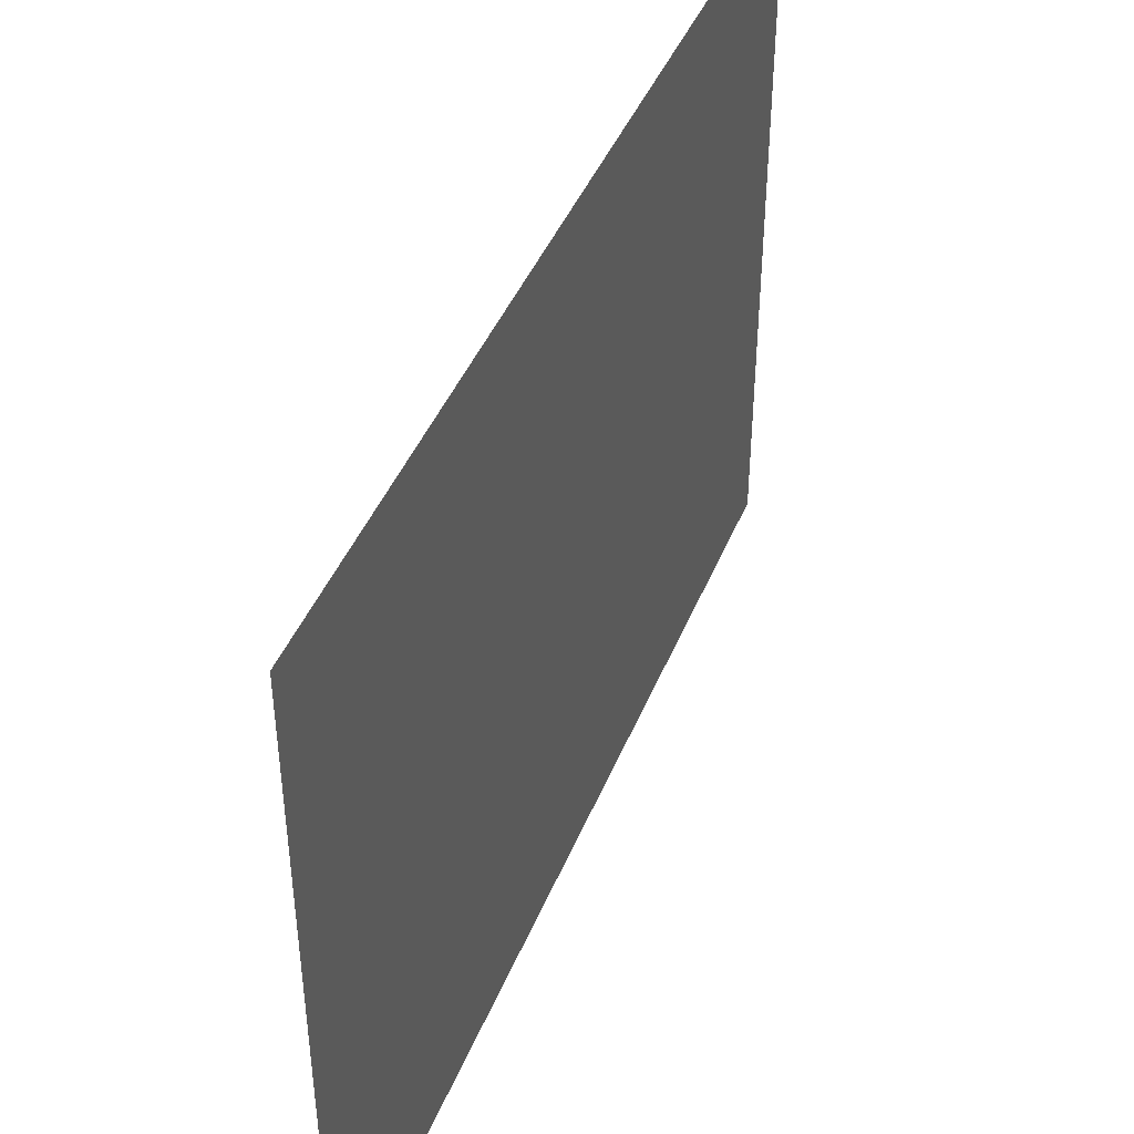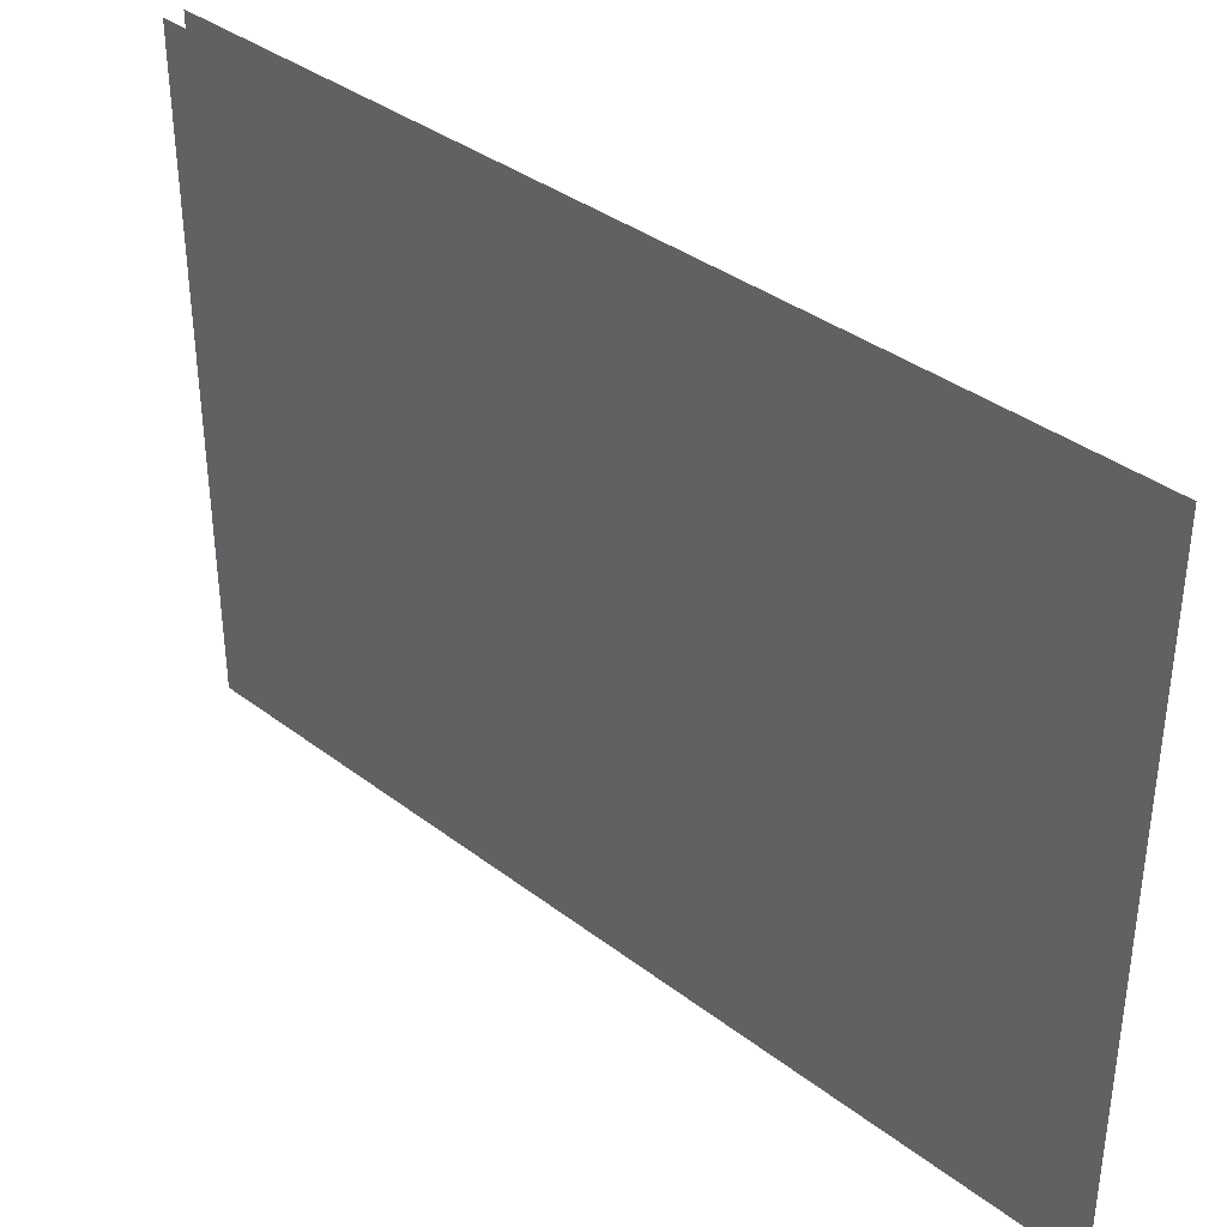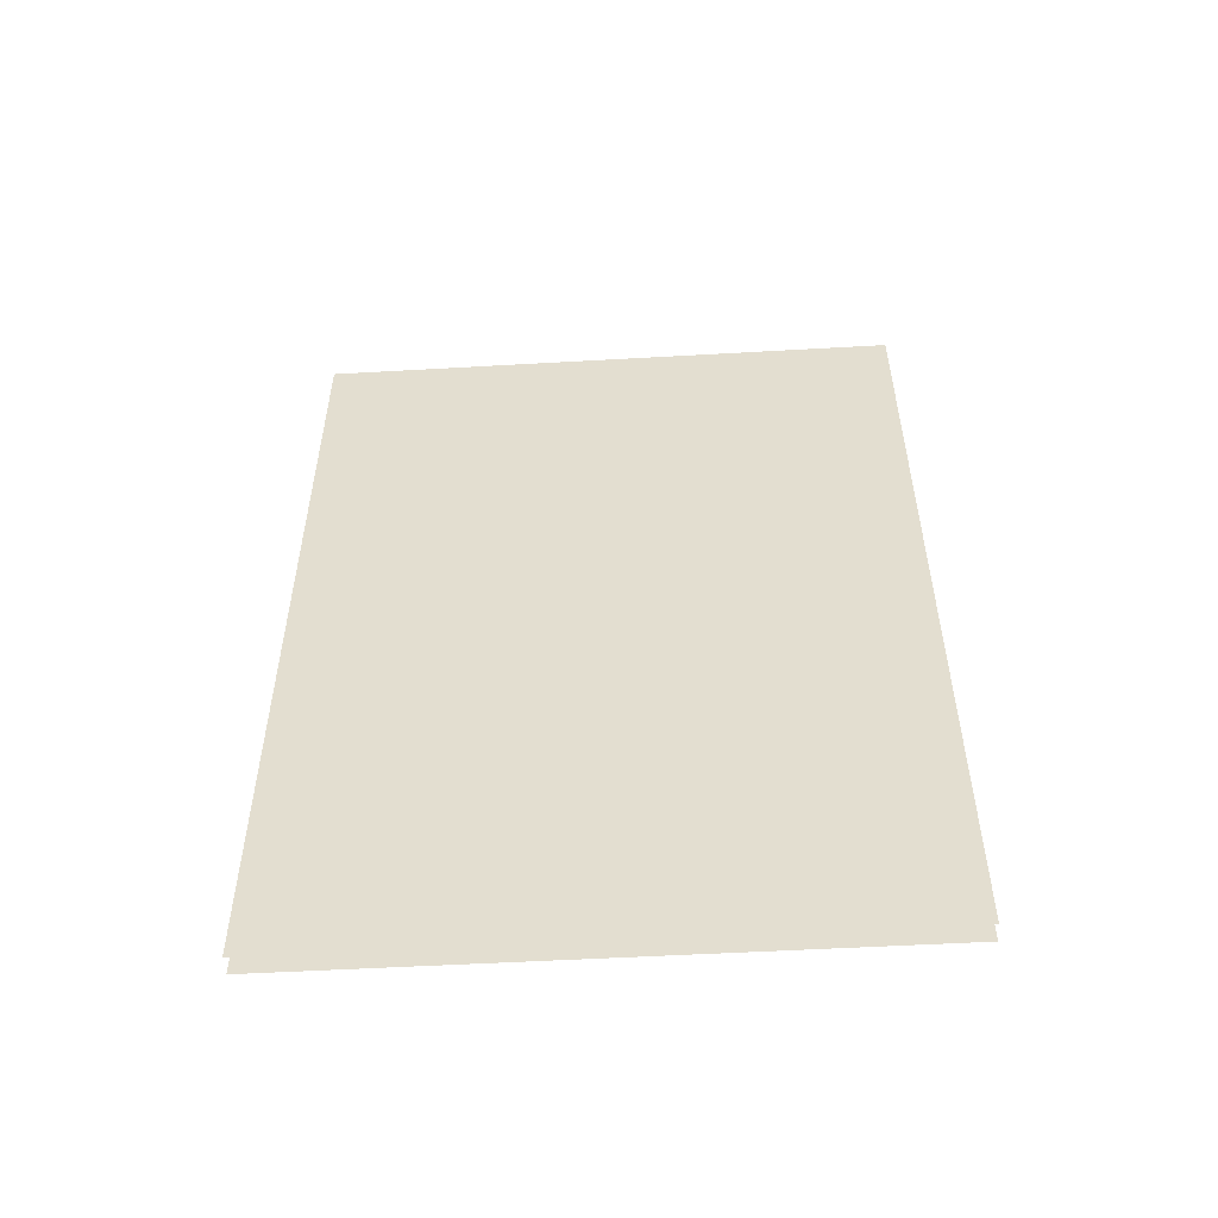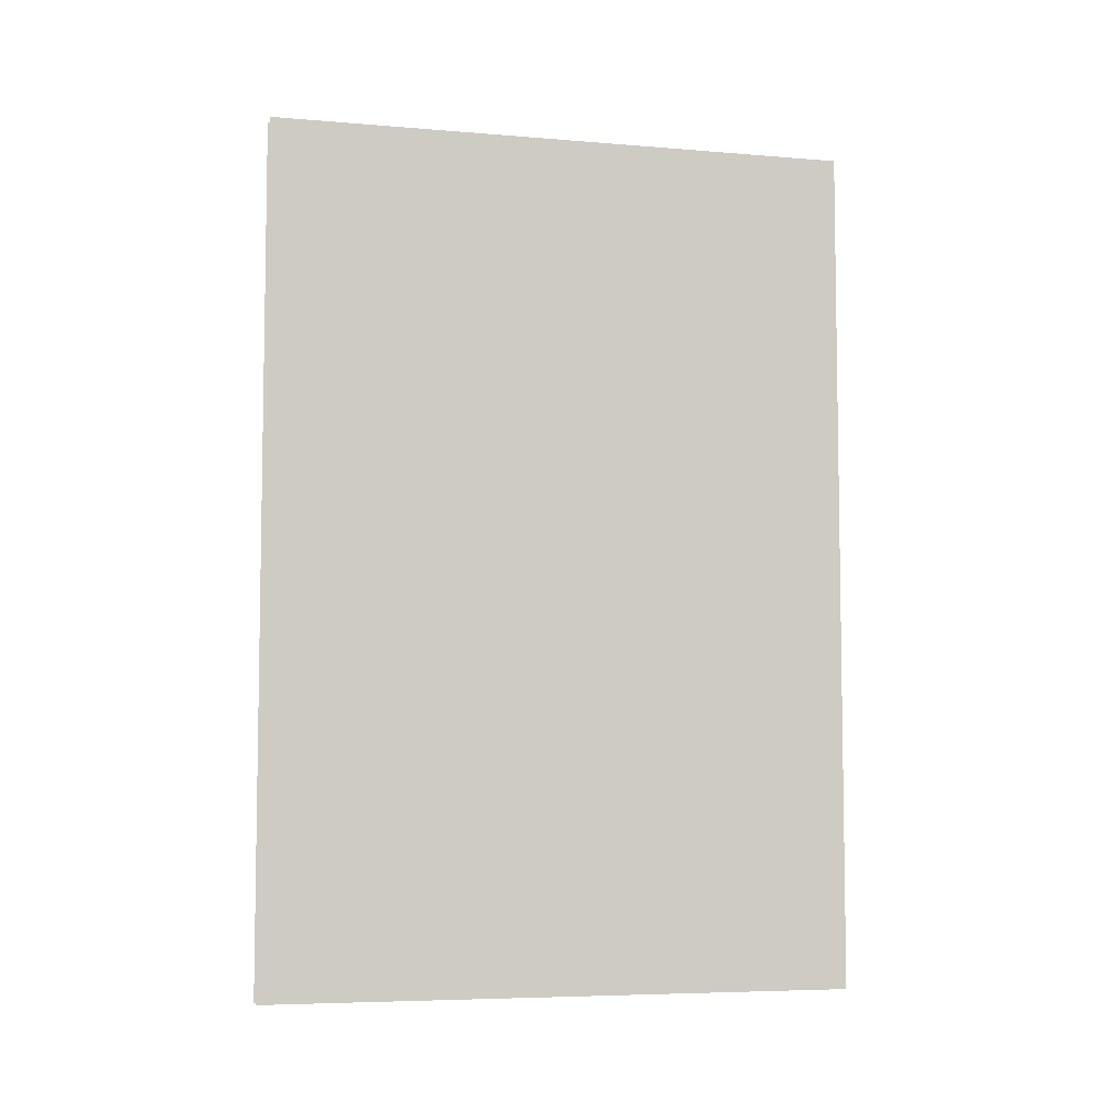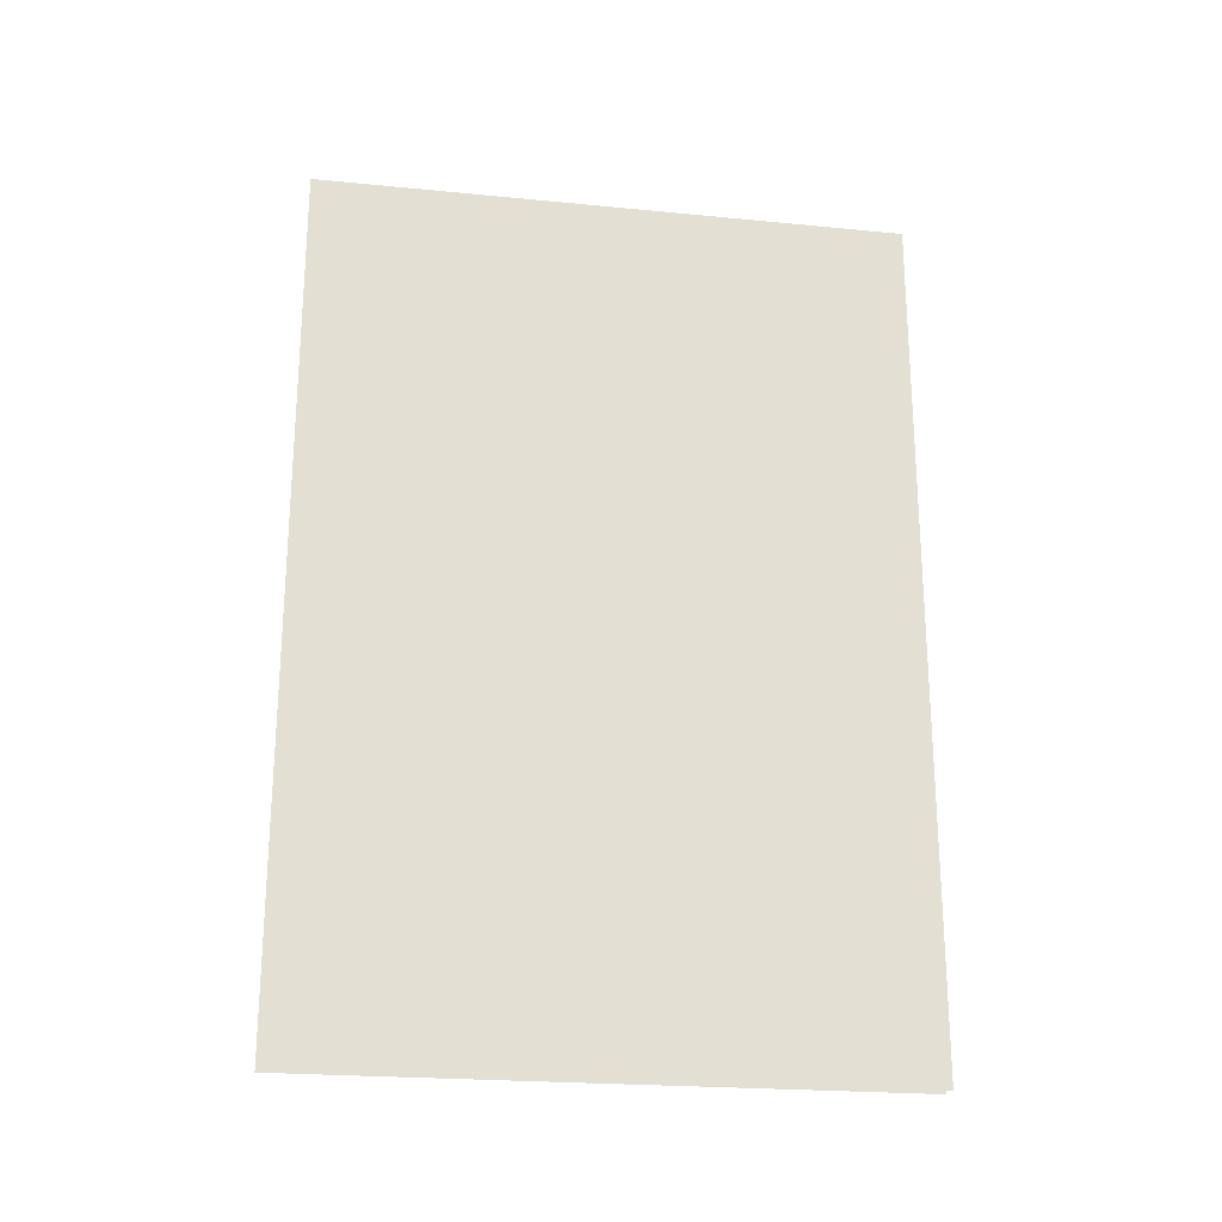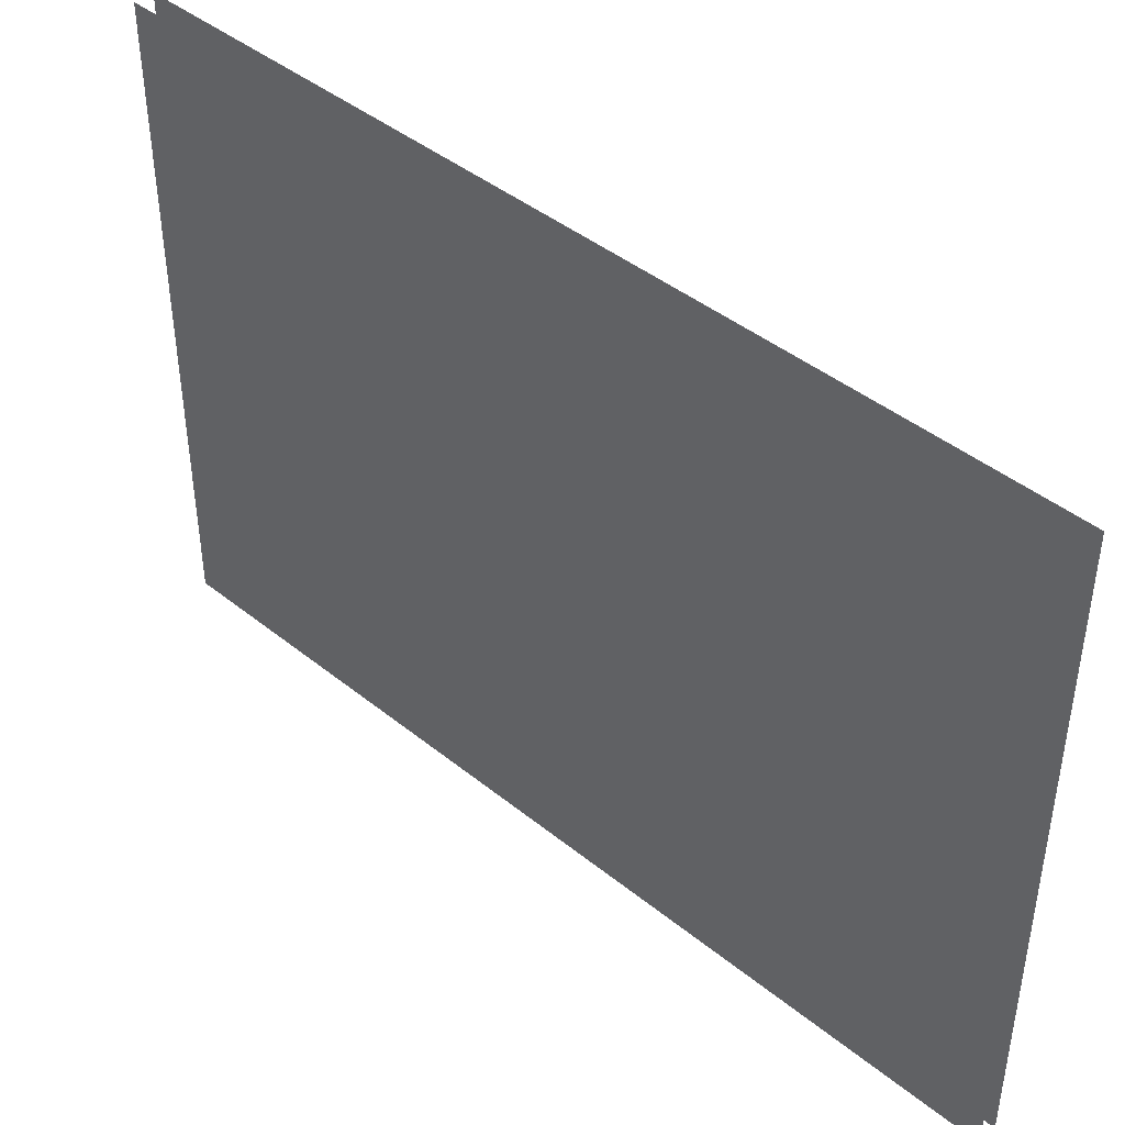
<metadata>
{"format":"obj","ext":"obj","renderer":"f3d","projection":"perspective","resolution":1024,"background":"white","views":[{"elev":43.4,"azim":21.2,"up":"+Z"},{"elev":36.9,"azim":134.5,"up":"+Z"},{"elev":-52.7,"azim":-86.5,"up":"+Y"},{"elev":-6.1,"azim":75.9,"up":"+Y"},{"elev":-22.8,"azim":-99.5,"up":"+Y"},{"elev":43.1,"azim":133.7,"up":"+Z"}]}
</metadata>
<code>
o object/magical_shield
v -64 -296 -128
v -64 -296 -64
v -64 -371 -64
v -64 -371 -128
v -64 -224 -64
v -64 -224 -128
v -64 -296 0
v -64 -371 0
v -64 -224 0
v -64 -296 64
v -64 -371 64
v -64 -224 64
v -64 -296 128
v -64 -371 128
v -64 -224 128
v -64 -144 64
v -64 -144 128
v -64 -144 0
v -64 -144 -64
v -64 -144 -128
v -64 -72 -64
v -64 -72 -128
v -64 -72 0
v -64 -72 64
v -64 -72 128
v -64 0 64
v -64 0 128
v -64 0 0
v -64 0 -64
v -64 0 -128
v -56 0 -128
v -56 0 -64
v -56 -24 -64
v -56 -24 -128
v -56 0 0
v -56 -24 0
v -56 -74 0
v -56 -74 -64
v -56 -74 -128
v -56 0 64
v -56 -24 64
v -56 -74 64
v -56 0 128
v -56 -24 128
v -56 -74 128
v -56 -148 -64
v -56 -148 -128
v -56 -148 0
v -56 -247 0
v -56 -247 -64
v -56 -247 -128
v -56 -148 64
v -56 -247 64
v -56 -148 128
v -56 -247 128
v -56 -371 -64
v -56 -371 -128
v -56 -371 0
v -56 -371 64
v -56 -371 128
f 1 2 3
f 1 3 4
f 1 4 2
f 1 2 5
f 1 5 6
f 1 6 2
f 2 6 5
f 2 5 7
f 2 7 8
f 2 8 3
f 2 3 7
f 2 7 9
f 2 9 5
f 5 9 7
f 7 9 10
f 7 10 11
f 7 11 8
f 7 8 10
f 7 10 12
f 7 12 9
f 9 12 10
f 10 12 13
f 10 13 14
f 10 14 11
f 10 11 13
f 10 13 15
f 10 15 12
f 12 15 13
f 15 12 16
f 15 16 17
f 15 17 12
f 12 17 16
f 12 16 9
f 12 9 18
f 12 18 16
f 16 18 9
f 9 18 5
f 9 5 19
f 9 19 18
f 18 19 5
f 5 19 6
f 5 6 20
f 5 20 19
f 19 20 6
f 20 19 21
f 20 21 22
f 20 22 19
f 19 22 21
f 19 21 18
f 19 18 23
f 19 23 21
f 21 23 18
f 18 23 16
f 18 16 24
f 18 24 23
f 23 24 16
f 16 24 17
f 16 17 25
f 16 25 24
f 24 25 17
f 25 24 26
f 25 26 27
f 25 27 24
f 24 27 26
f 24 26 23
f 24 23 28
f 24 28 26
f 26 28 23
f 23 28 21
f 23 21 29
f 23 29 28
f 28 29 21
f 21 29 22
f 21 22 30
f 21 30 29
f 29 30 22
f 4 3 2
f 3 8 7
f 8 11 10
f 11 14 13
f 31 32 33
f 31 33 34
f 31 34 32
f 32 34 33
f 32 33 35
f 32 35 36
f 32 36 33
f 33 36 37
f 33 37 38
f 33 38 34
f 33 34 39
f 33 39 38
f 33 38 36
f 33 36 35
f 35 36 40
f 35 40 41
f 35 41 36
f 36 41 42
f 36 42 37
f 36 37 41
f 36 41 40
f 40 41 43
f 40 43 44
f 40 44 41
f 41 44 45
f 41 45 42
f 41 42 44
f 41 44 43
f 34 38 39
f 39 38 46
f 39 46 47
f 39 47 38
f 38 47 46
f 38 46 37
f 38 37 48
f 38 48 46
f 46 48 49
f 46 49 50
f 46 50 47
f 46 47 51
f 46 51 50
f 46 50 48
f 46 48 37
f 37 48 42
f 37 42 52
f 37 52 48
f 48 52 53
f 48 53 49
f 48 49 52
f 48 52 42
f 42 52 45
f 42 45 54
f 42 54 52
f 52 54 55
f 52 55 53
f 52 53 54
f 52 54 45
f 47 50 51
f 51 50 56
f 51 56 57
f 51 57 50
f 50 57 56
f 50 56 49
f 50 49 58
f 50 58 56
f 56 58 49
f 49 58 53
f 49 53 59
f 49 59 58
f 58 59 53
f 53 59 55
f 53 55 60
f 53 60 59
f 59 60 55
f 38 37 36
f 50 49 48
f 37 42 41
f 49 53 52
f 42 45 44
f 53 55 54

</code>
